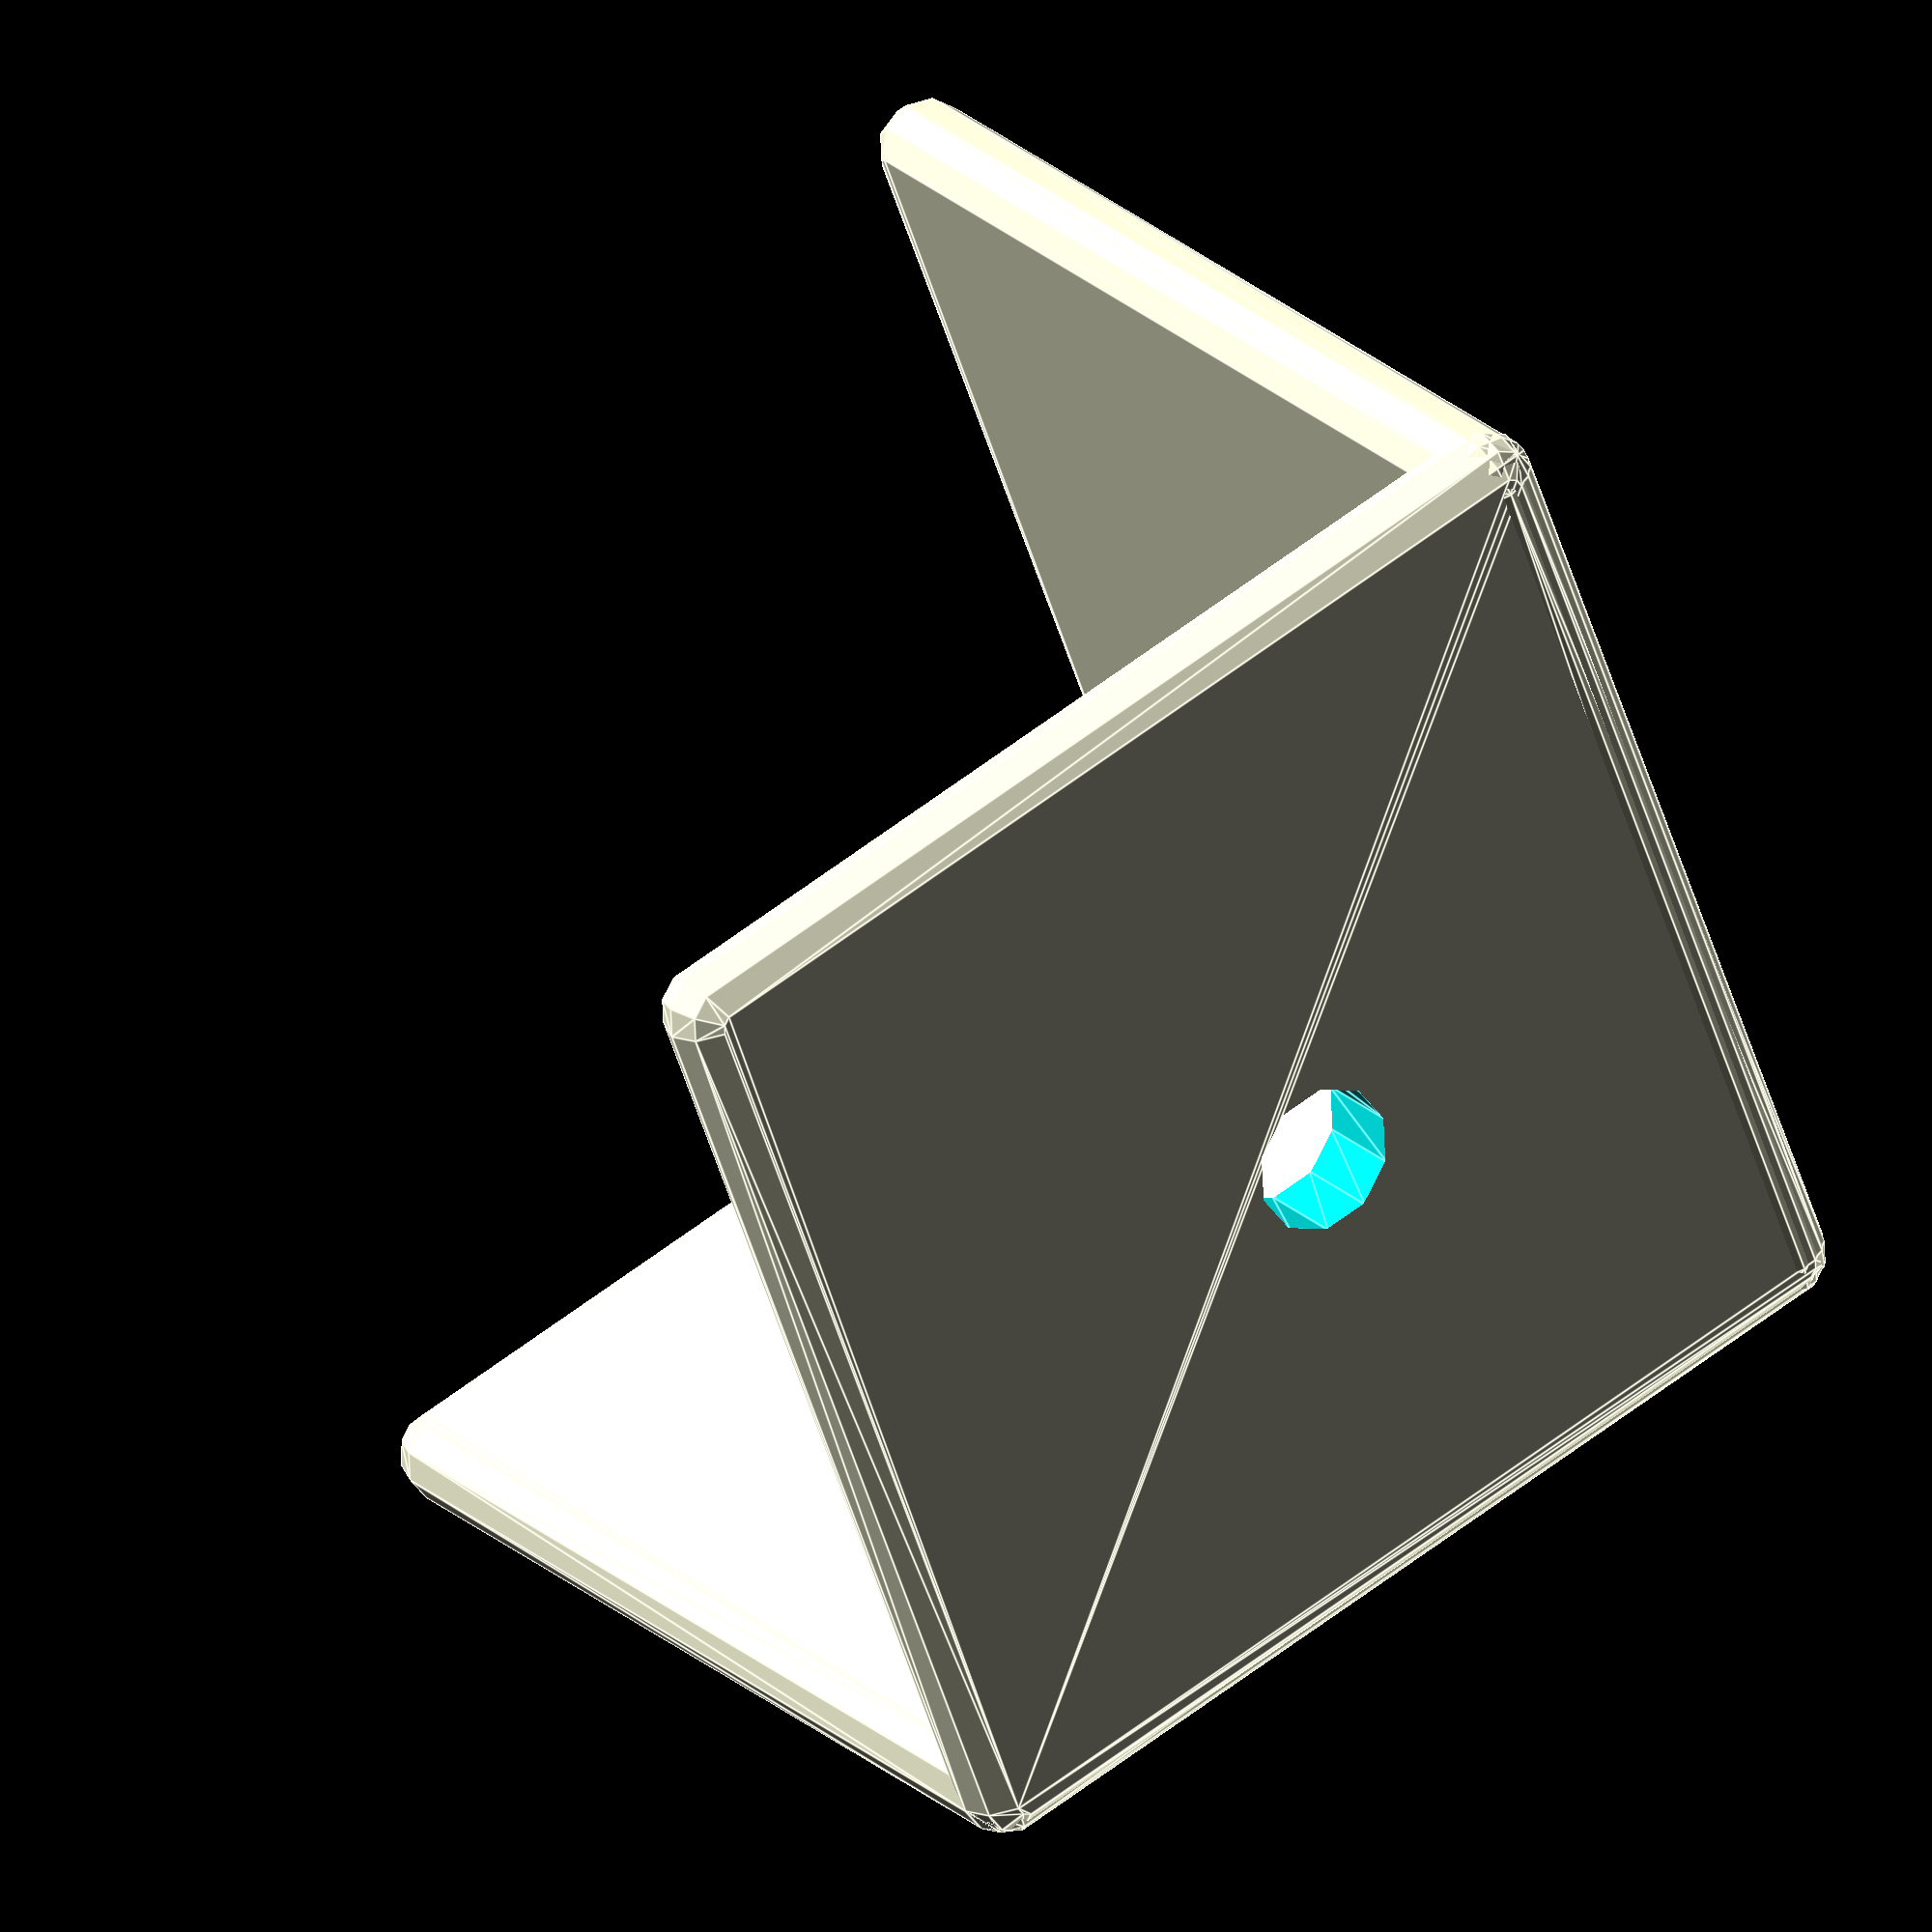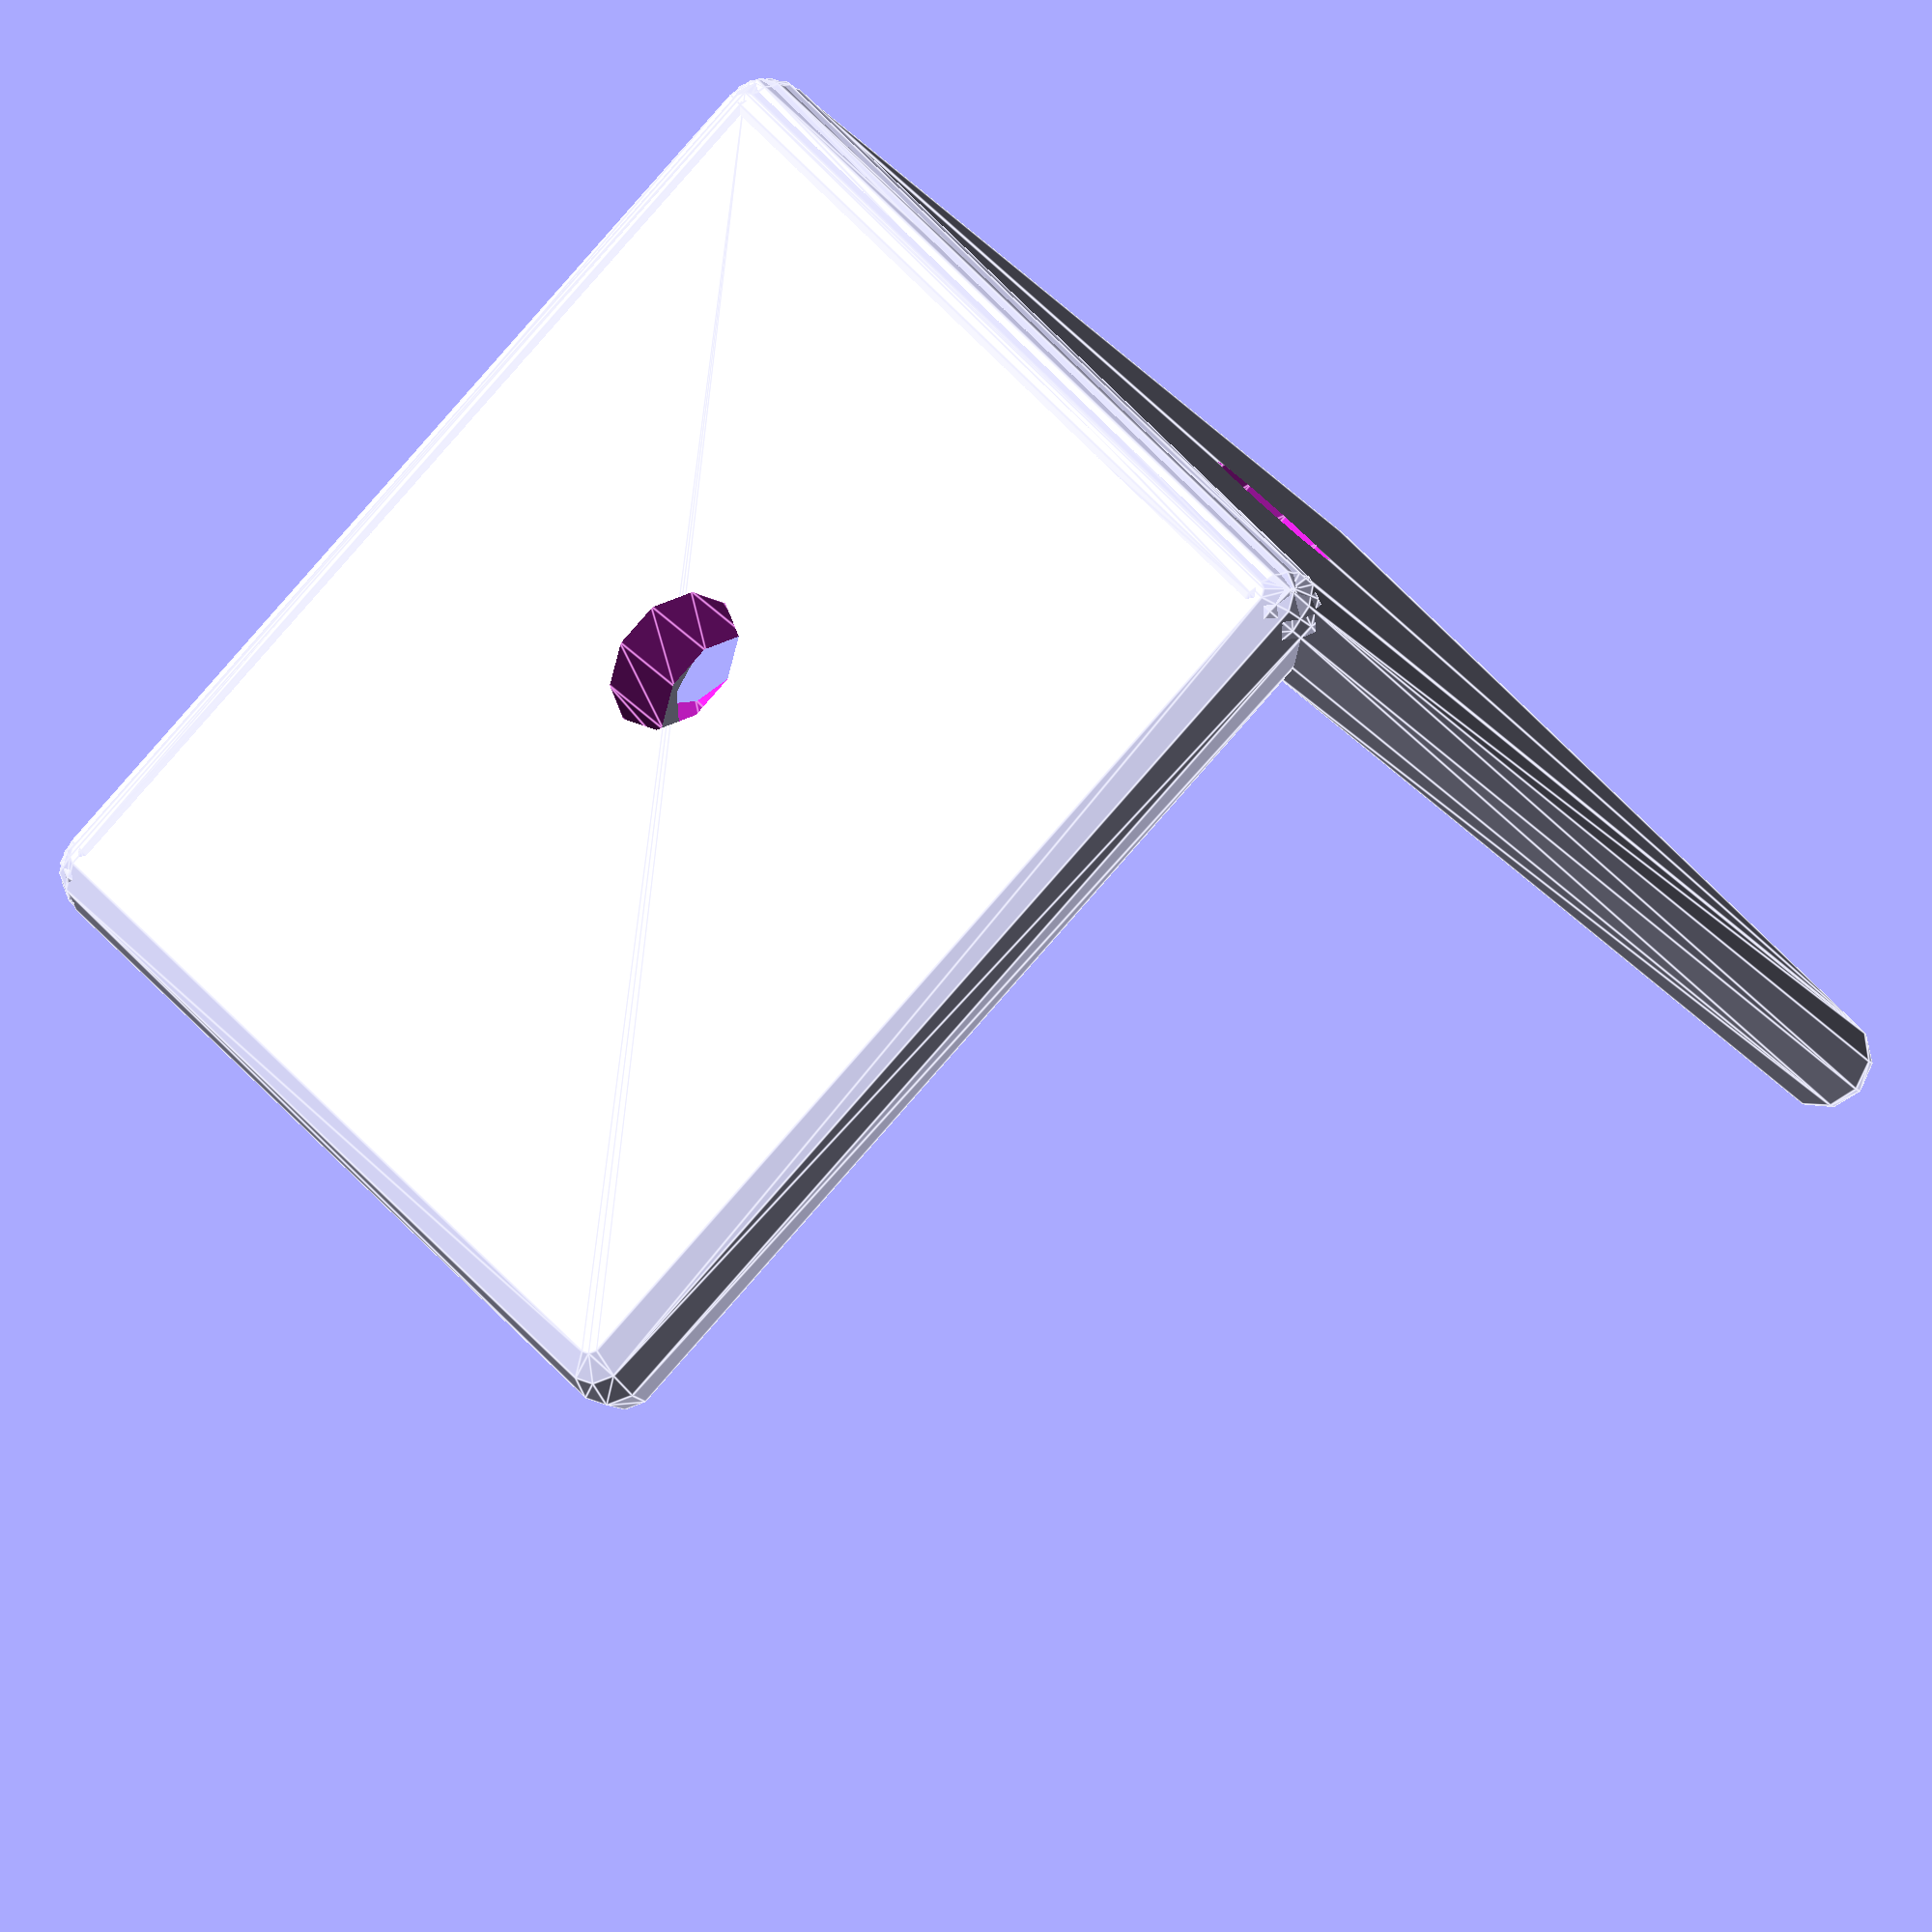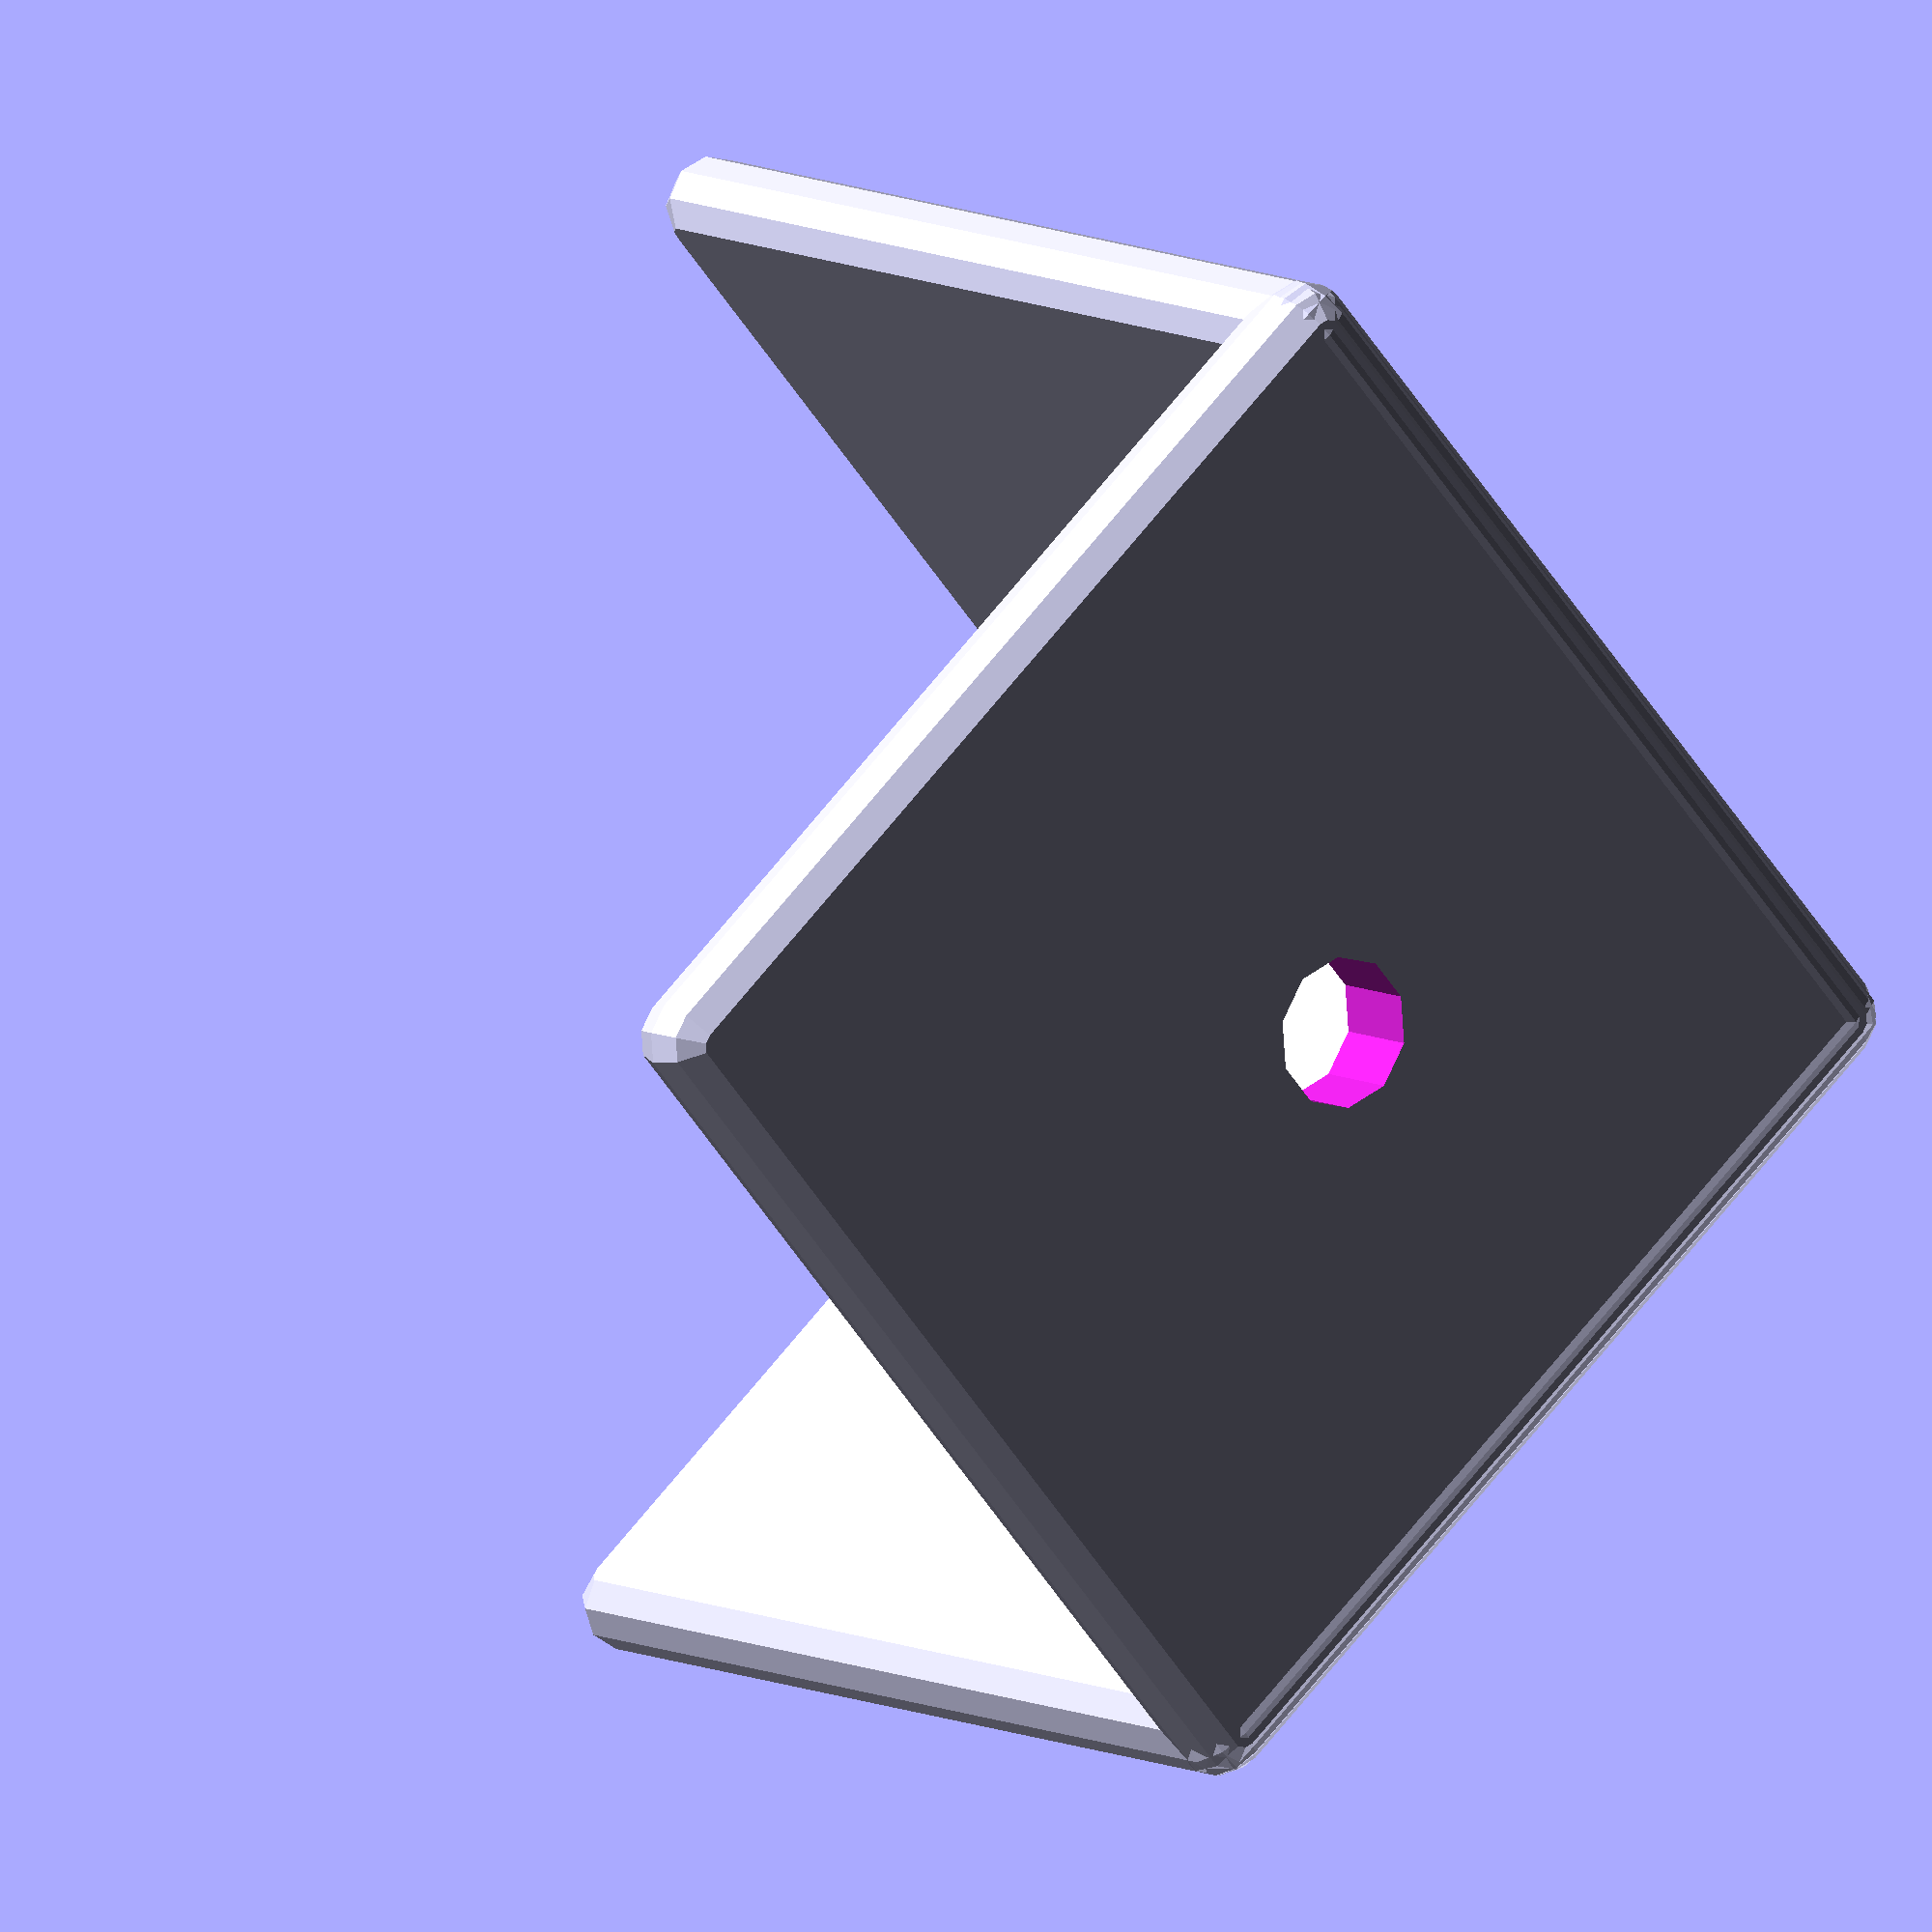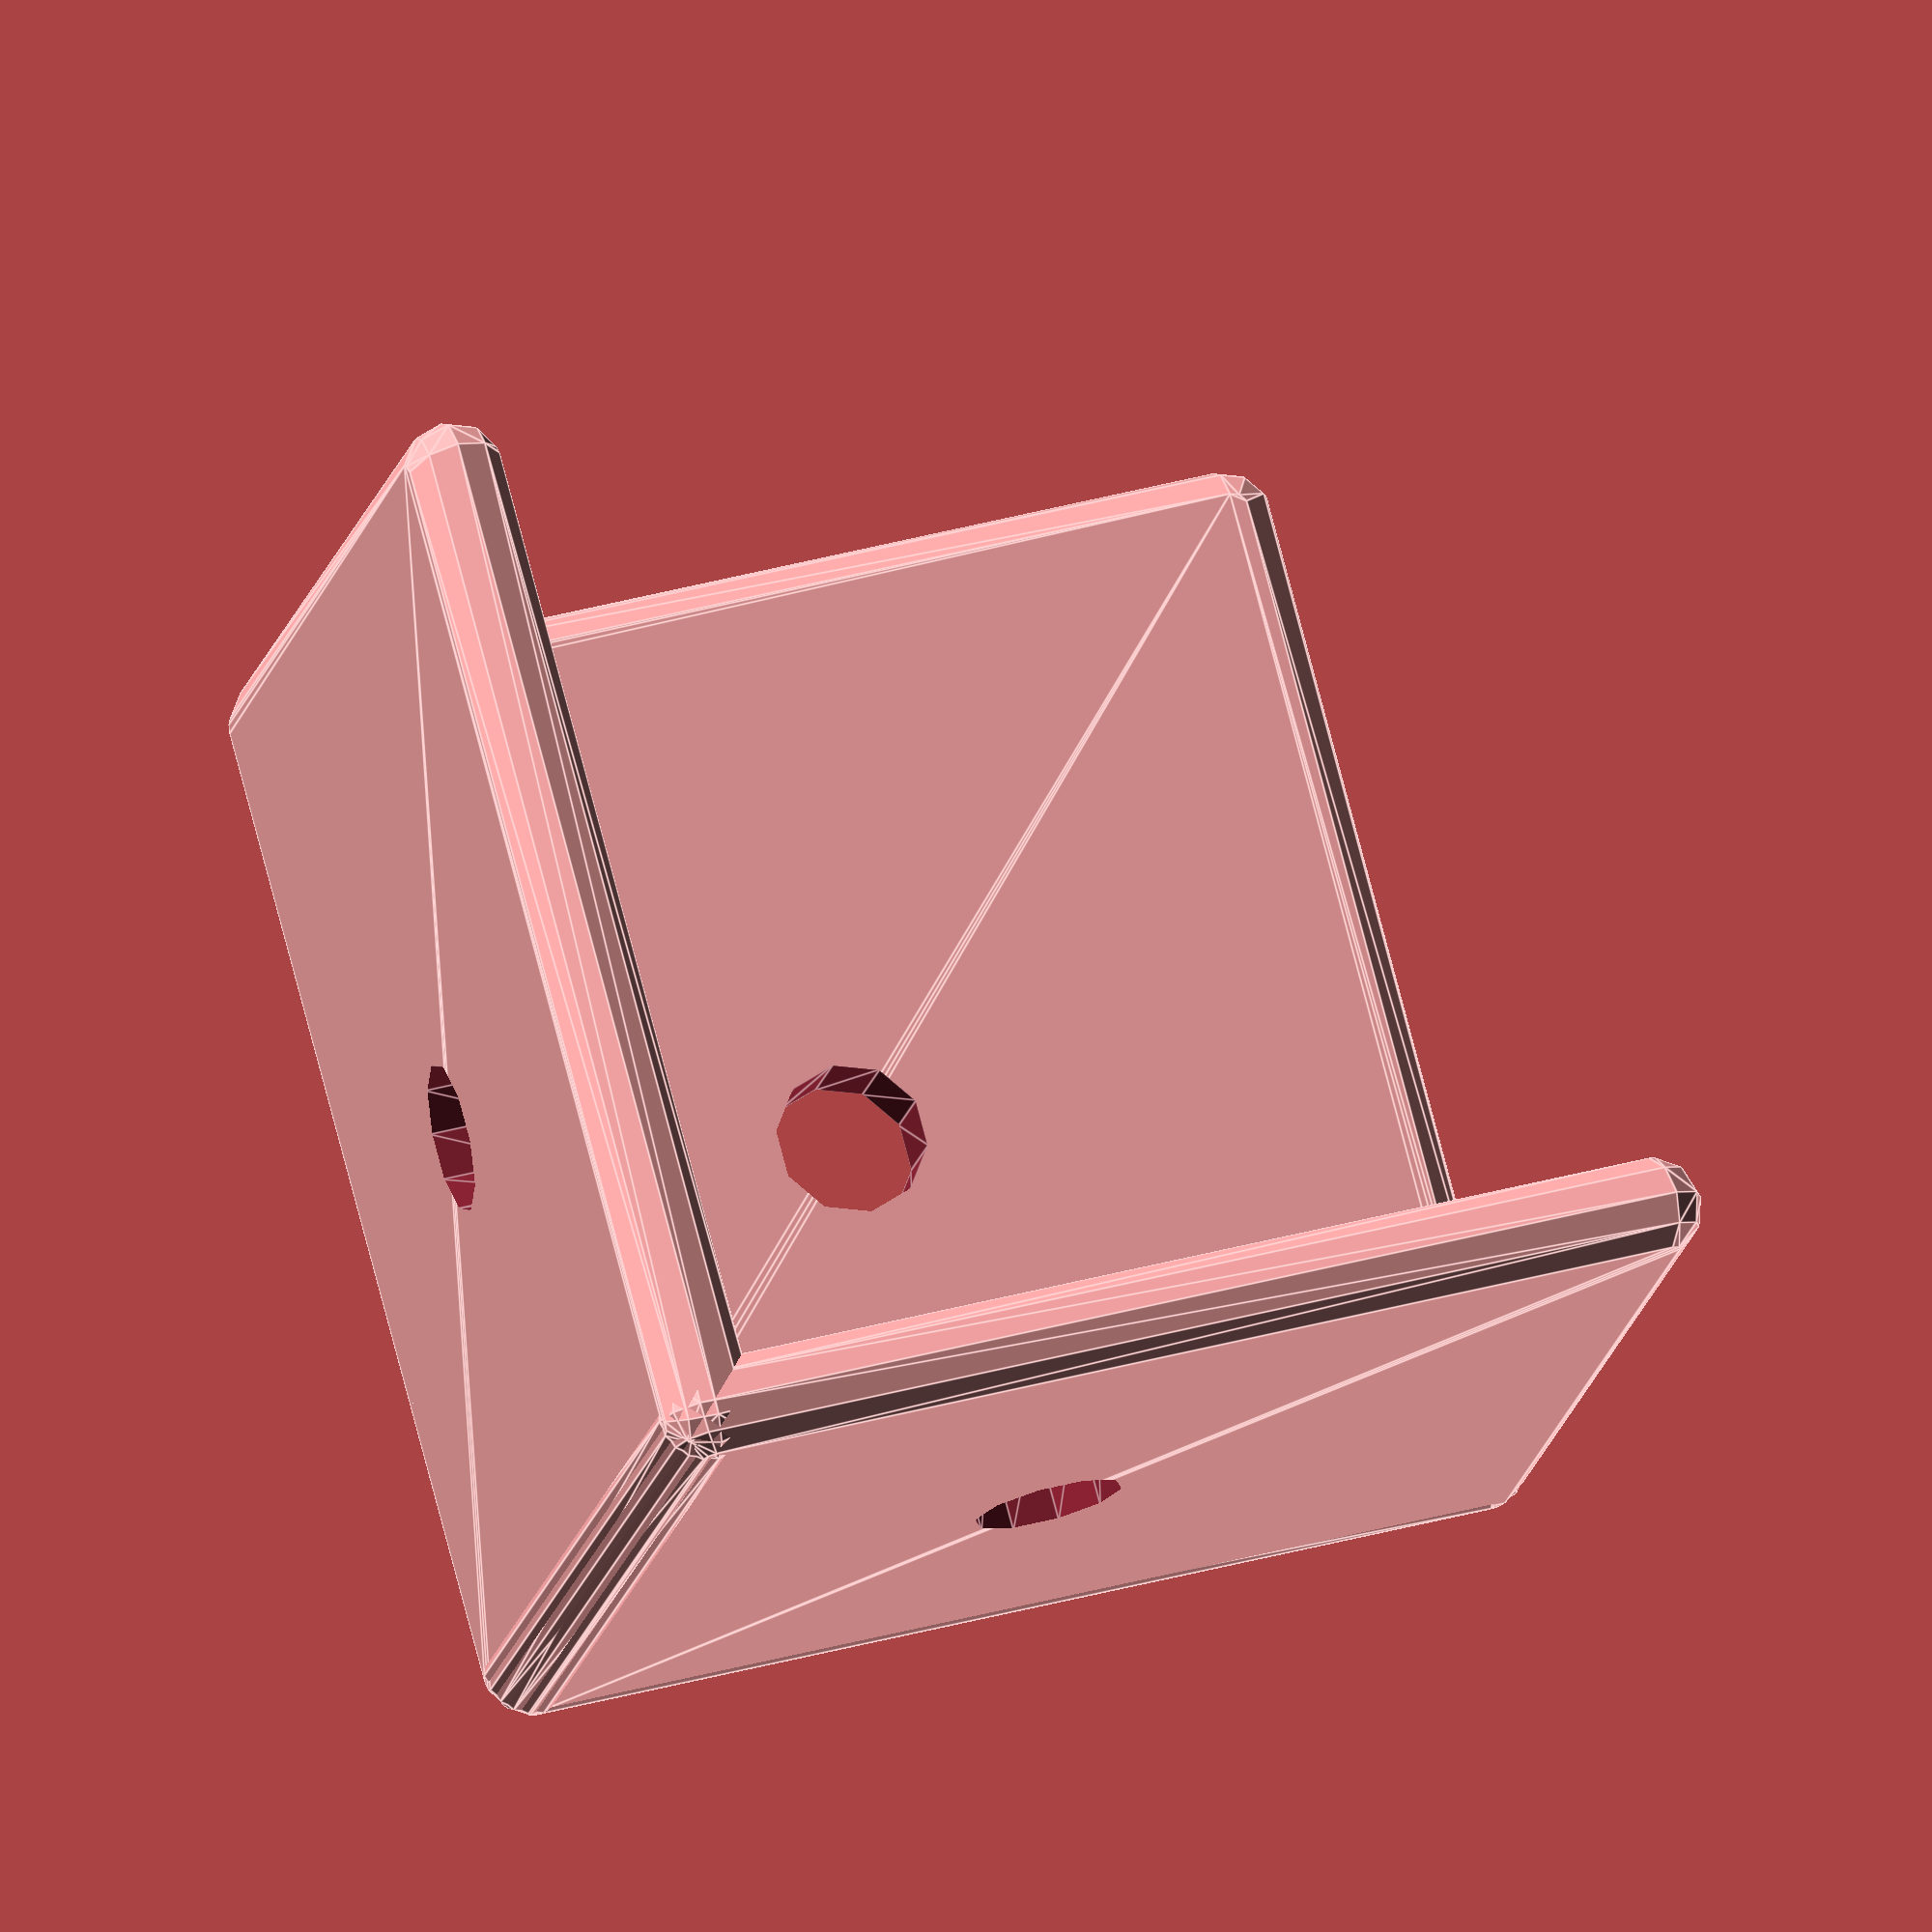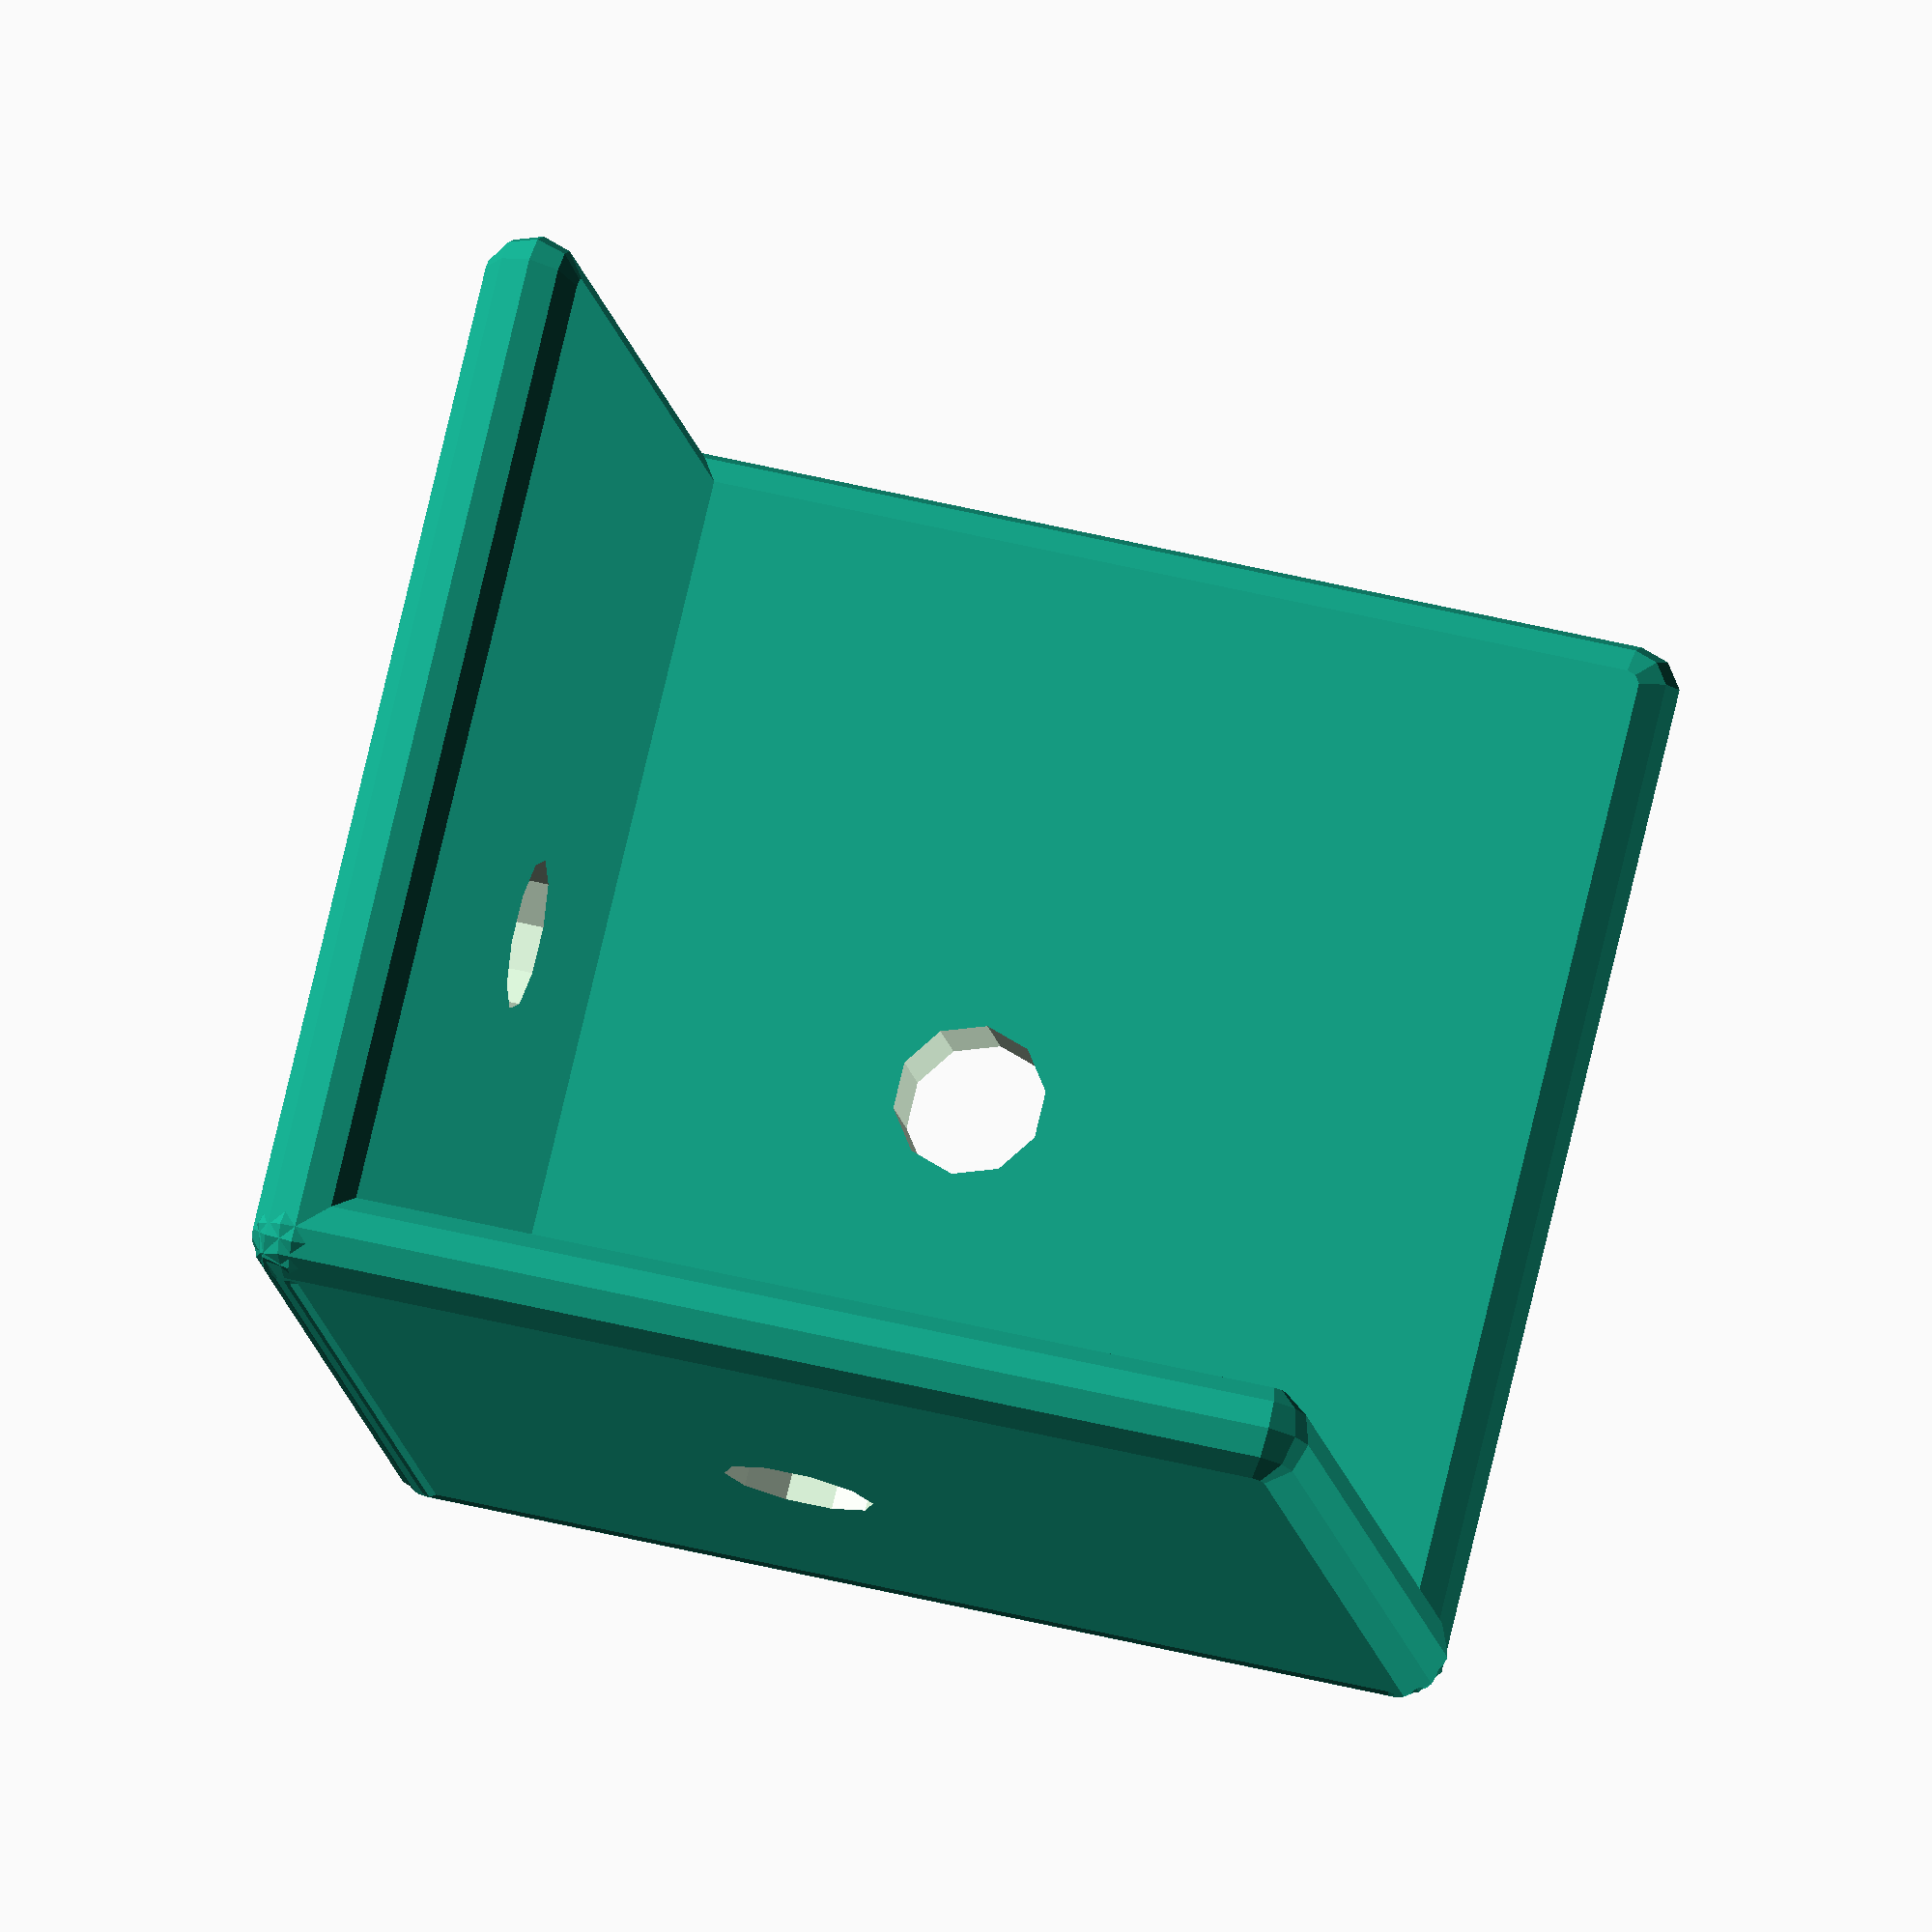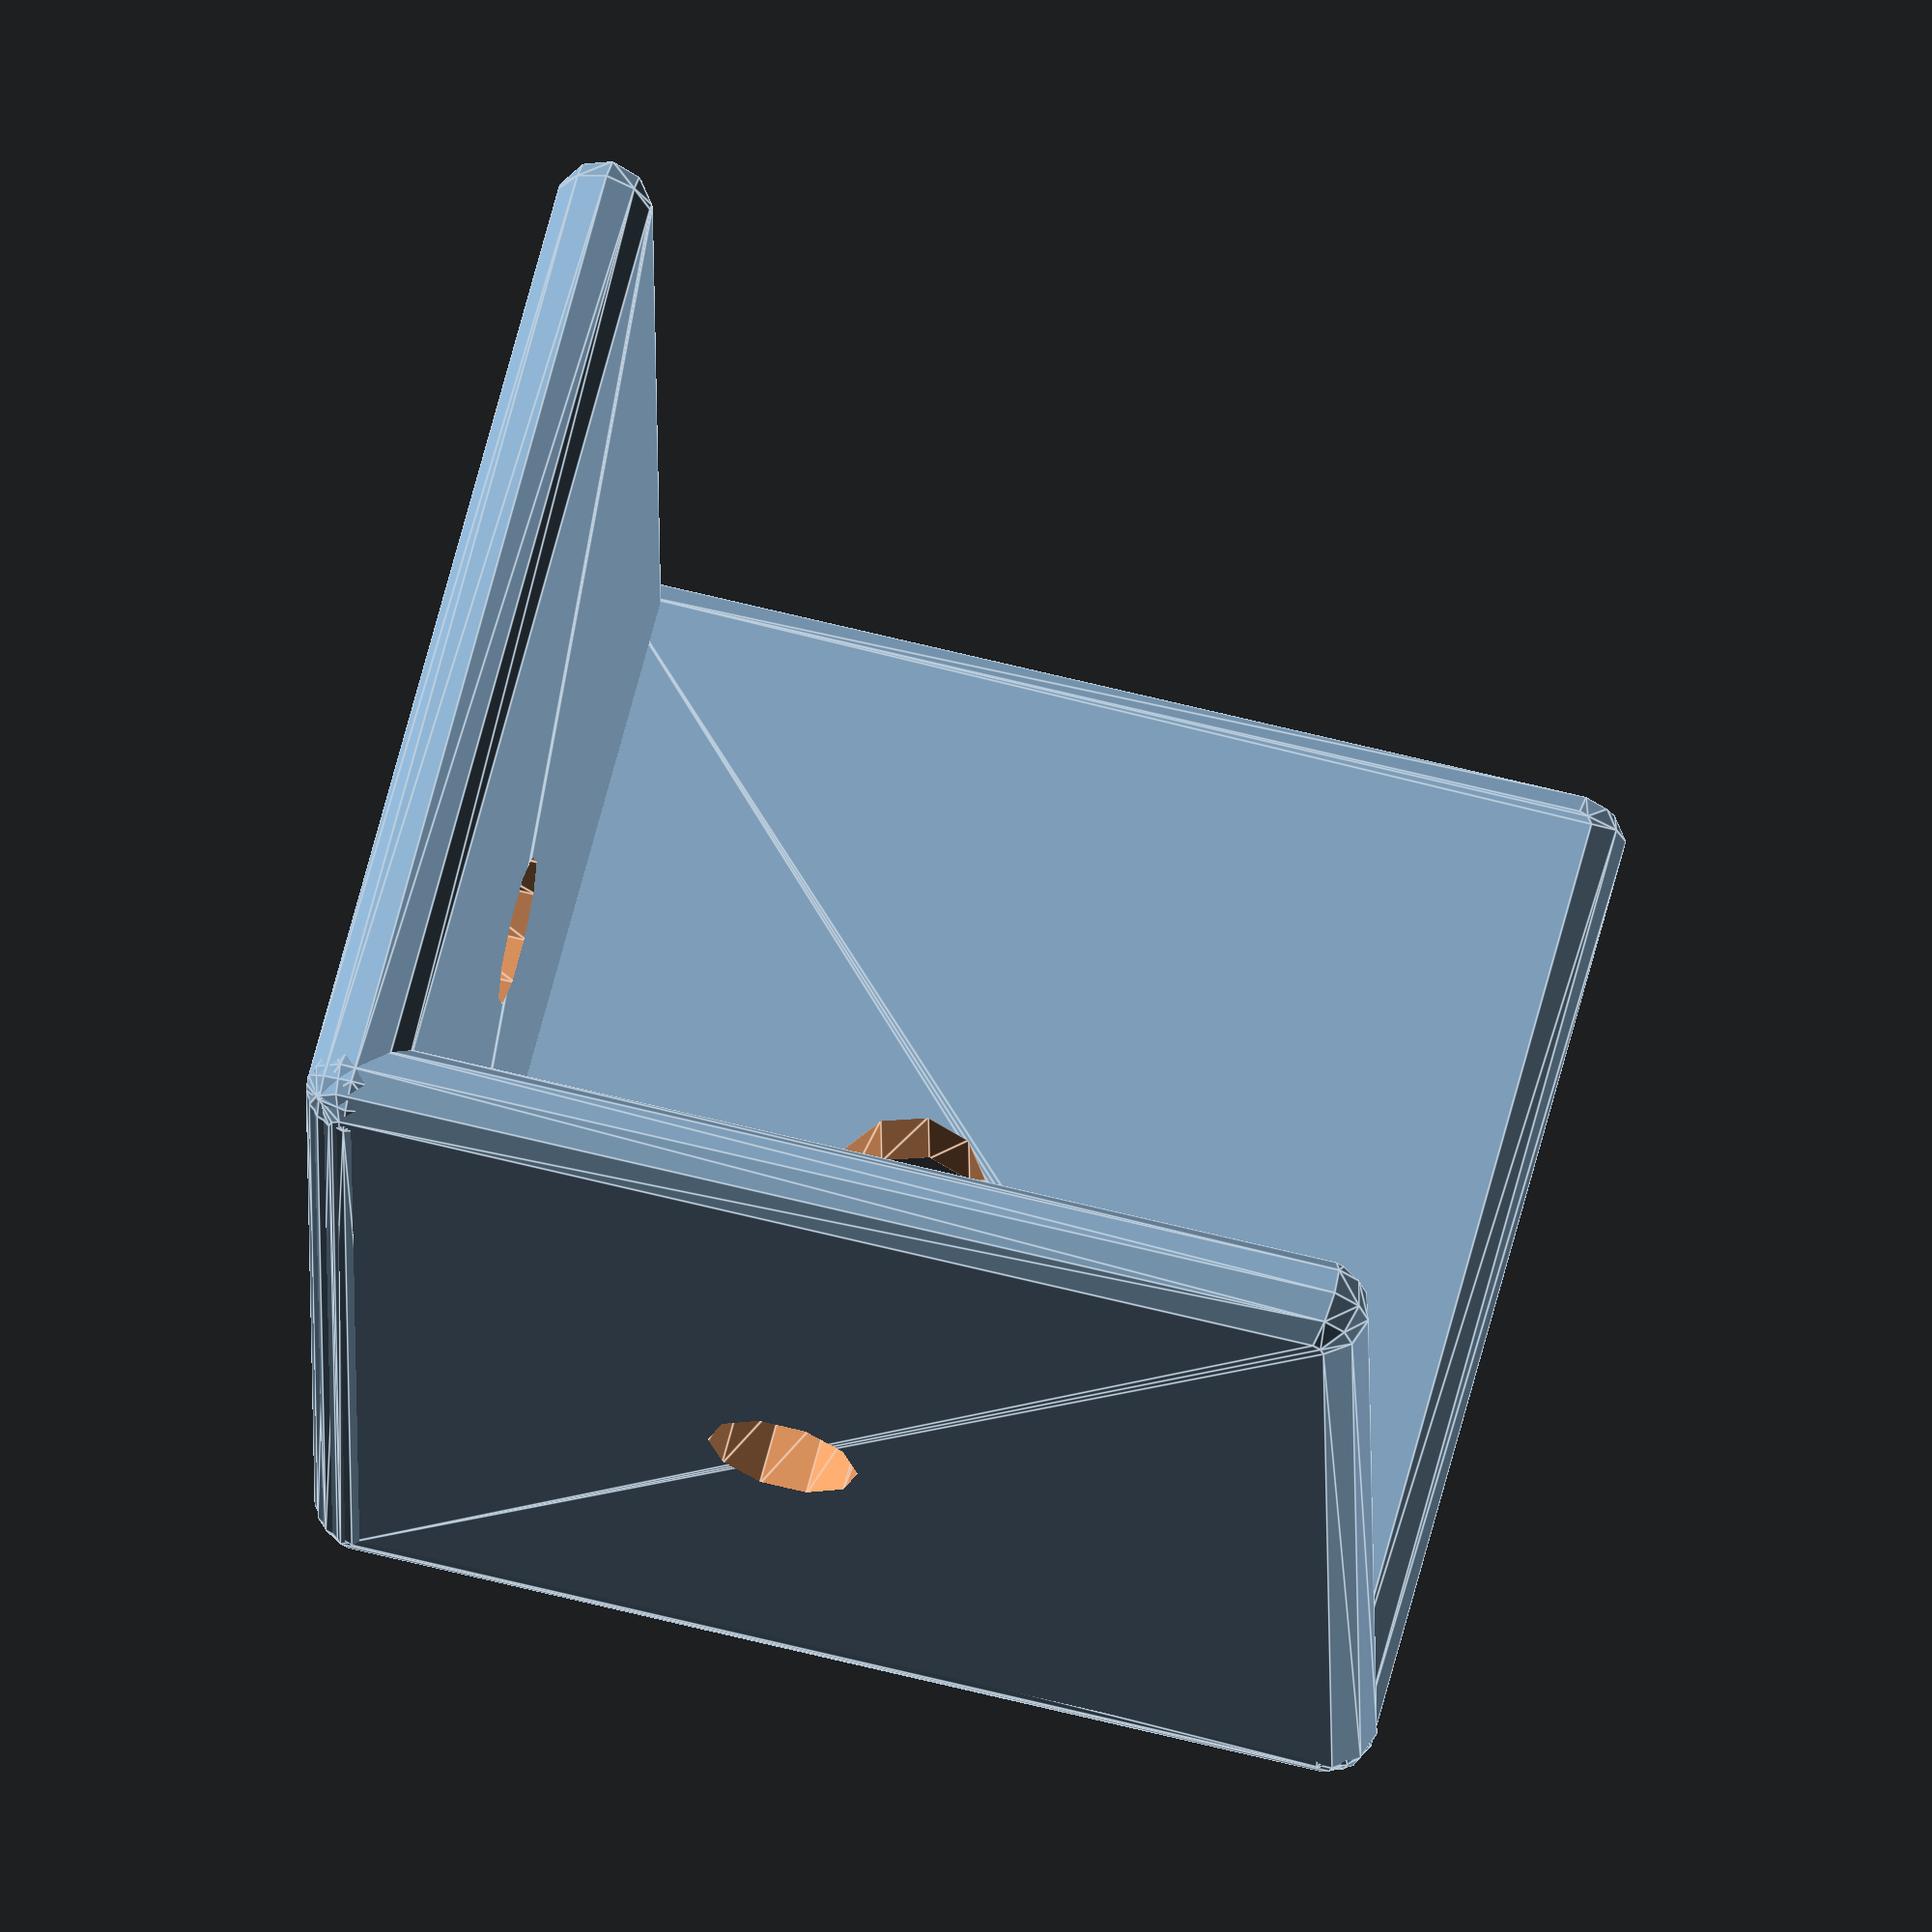
<openscad>
$fn=10;

diameter_plate = 6.2;     //DIAMETER in mm!
thickness_plate = 4;

module plate(){
    difference(){
        hull() {
            translate([thickness_plate / 2,thickness_plate / 2,thickness_plate / 2]){
                sphere(r=thickness_plate / 2);
                translate([40,0,0]) sphere(r=thickness_plate / 2);
                translate([40,40,0]) sphere(r=thickness_plate / 2);
                translate([0,40,0]) sphere(r=thickness_plate / 2);
            }
        }
        translate([20,20,0]) linear_extrude(thickness_plate) circle(d=diameter_plate);
    }
}

plate();
translate([0,thickness_plate,0]) rotate([90,0,0]) plate();
translate([thickness_plate,0,0]) rotate([0,-90,0]) plate();
</openscad>
<views>
elev=336.4 azim=20.8 roll=146.1 proj=o view=edges
elev=86.9 azim=223.0 roll=138.6 proj=o view=edges
elev=54.3 azim=226.2 roll=31.9 proj=o view=solid
elev=138.4 azim=145.3 roll=288.0 proj=o view=edges
elev=132.6 azim=148.9 roll=254.3 proj=o view=wireframe
elev=296.5 azim=358.0 roll=284.4 proj=o view=edges
</views>
